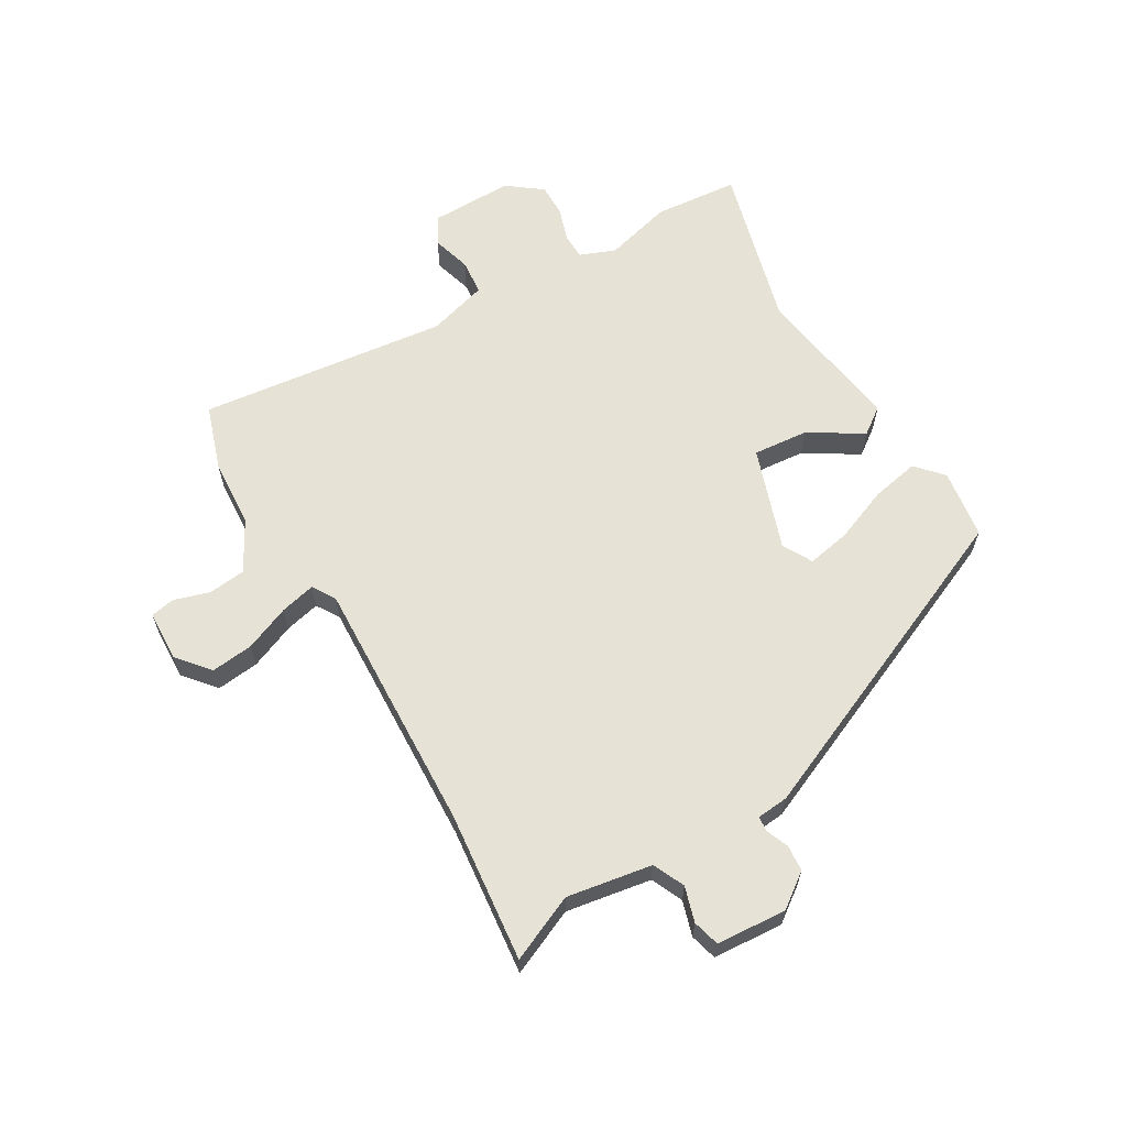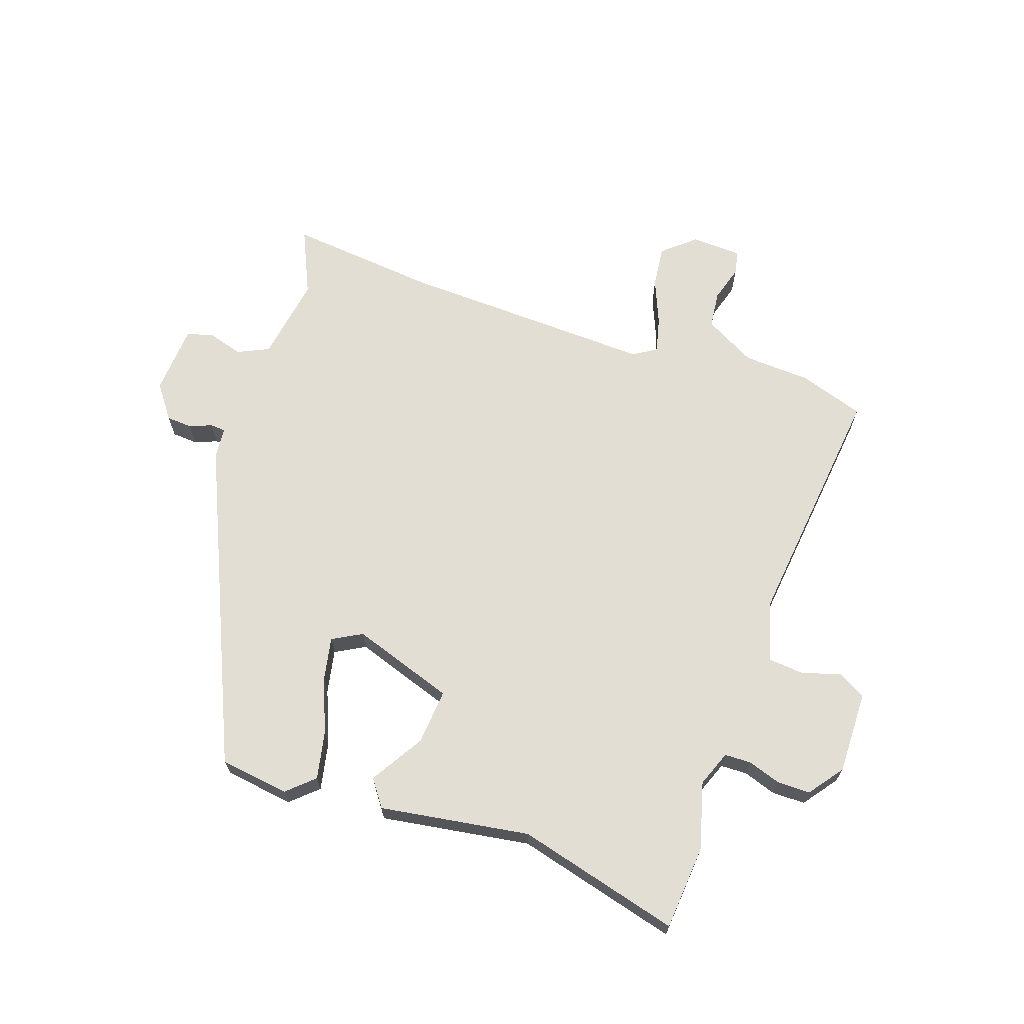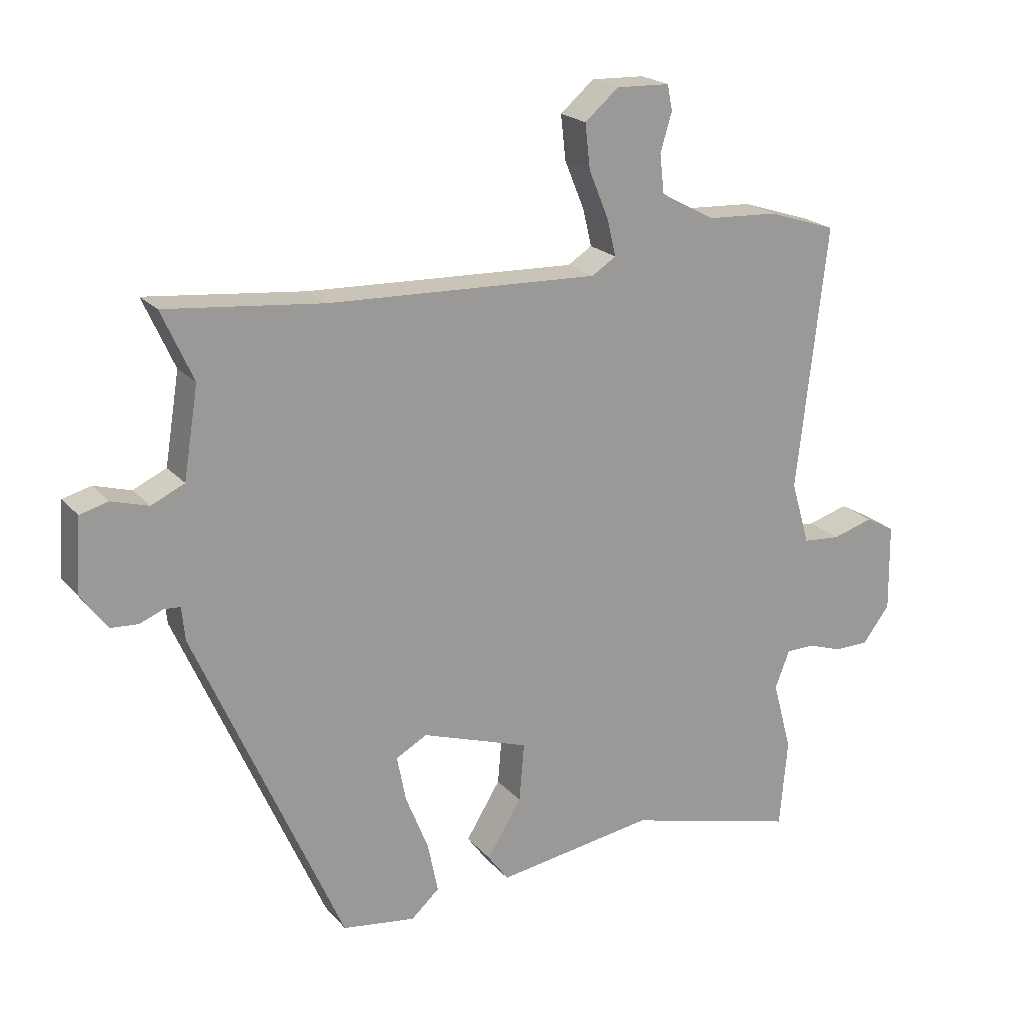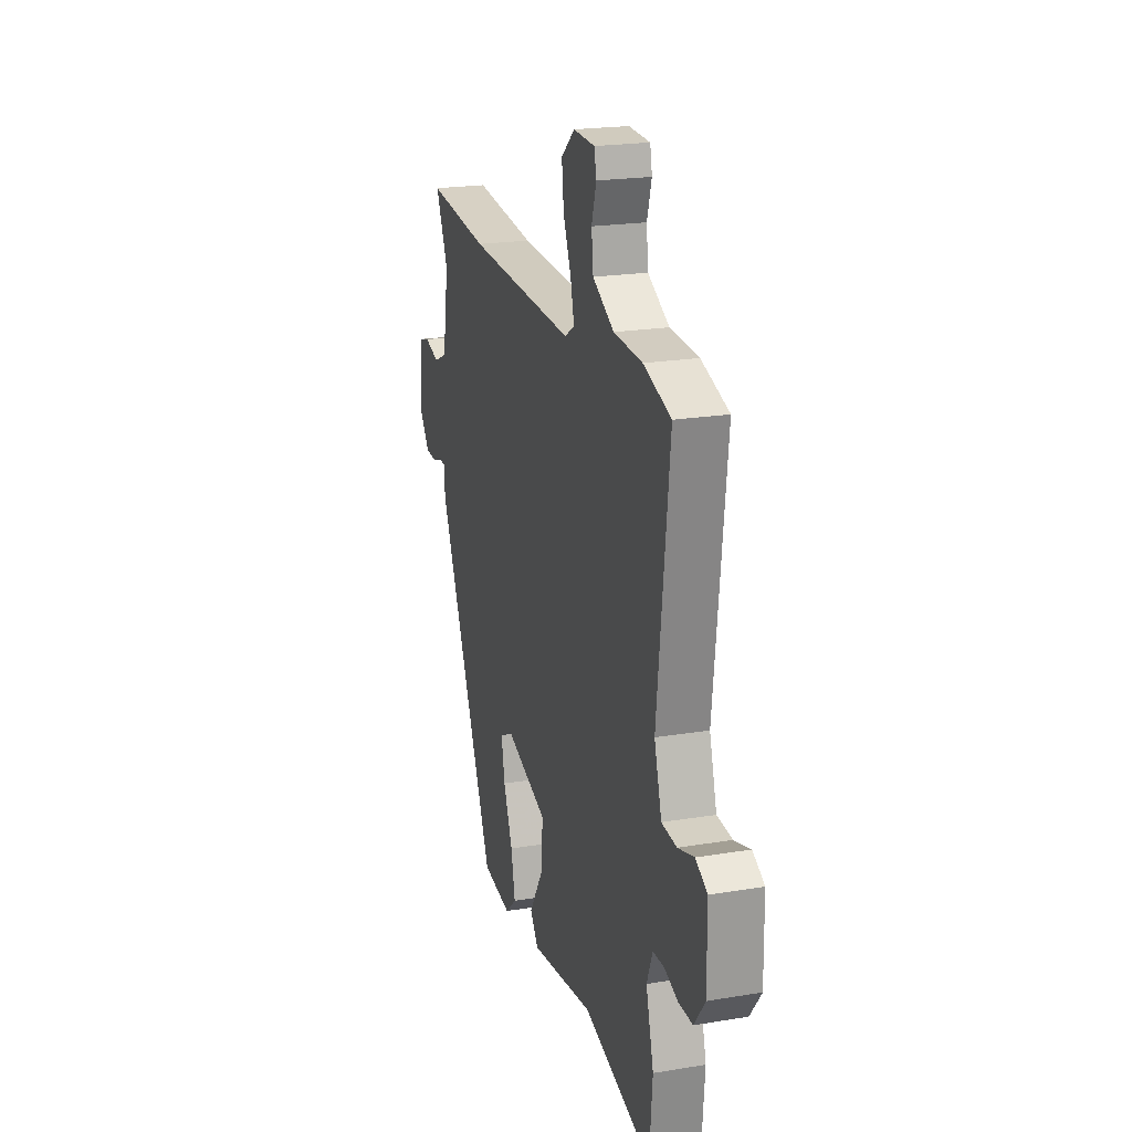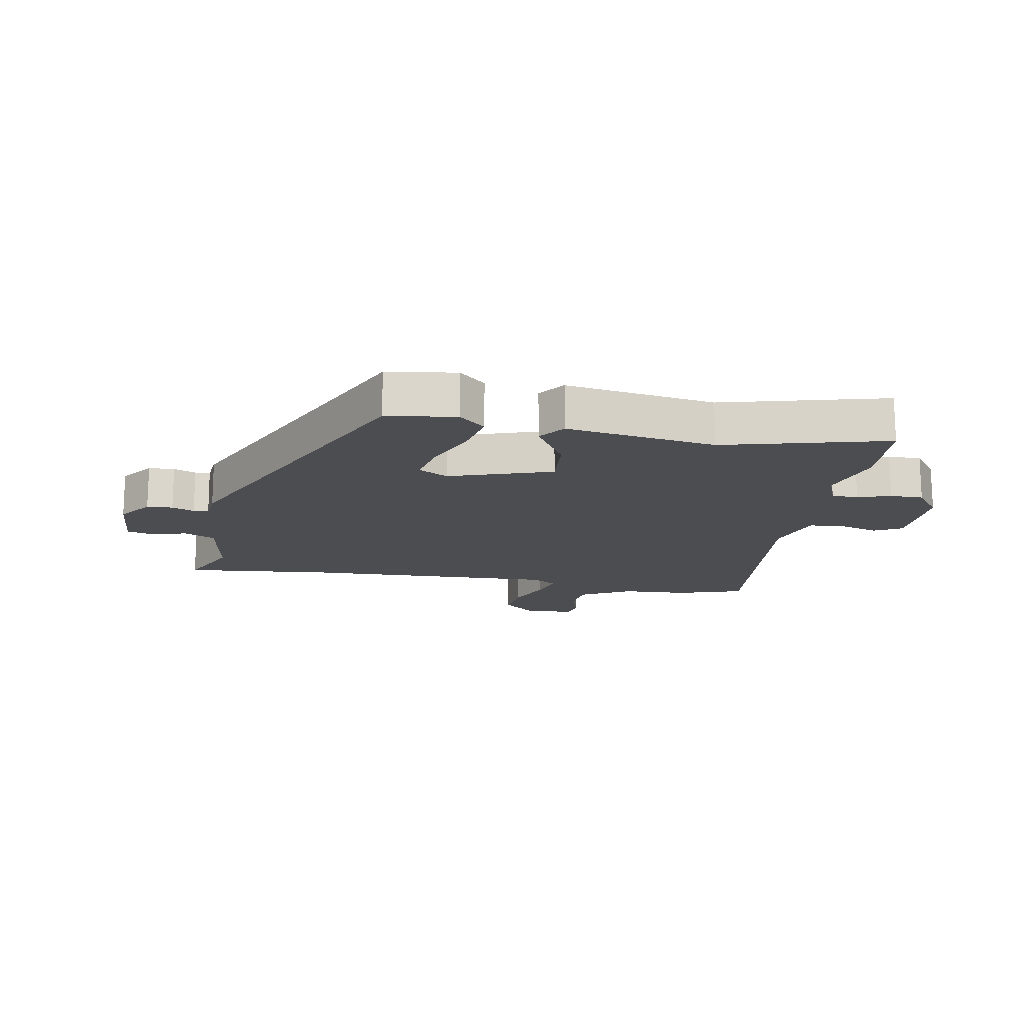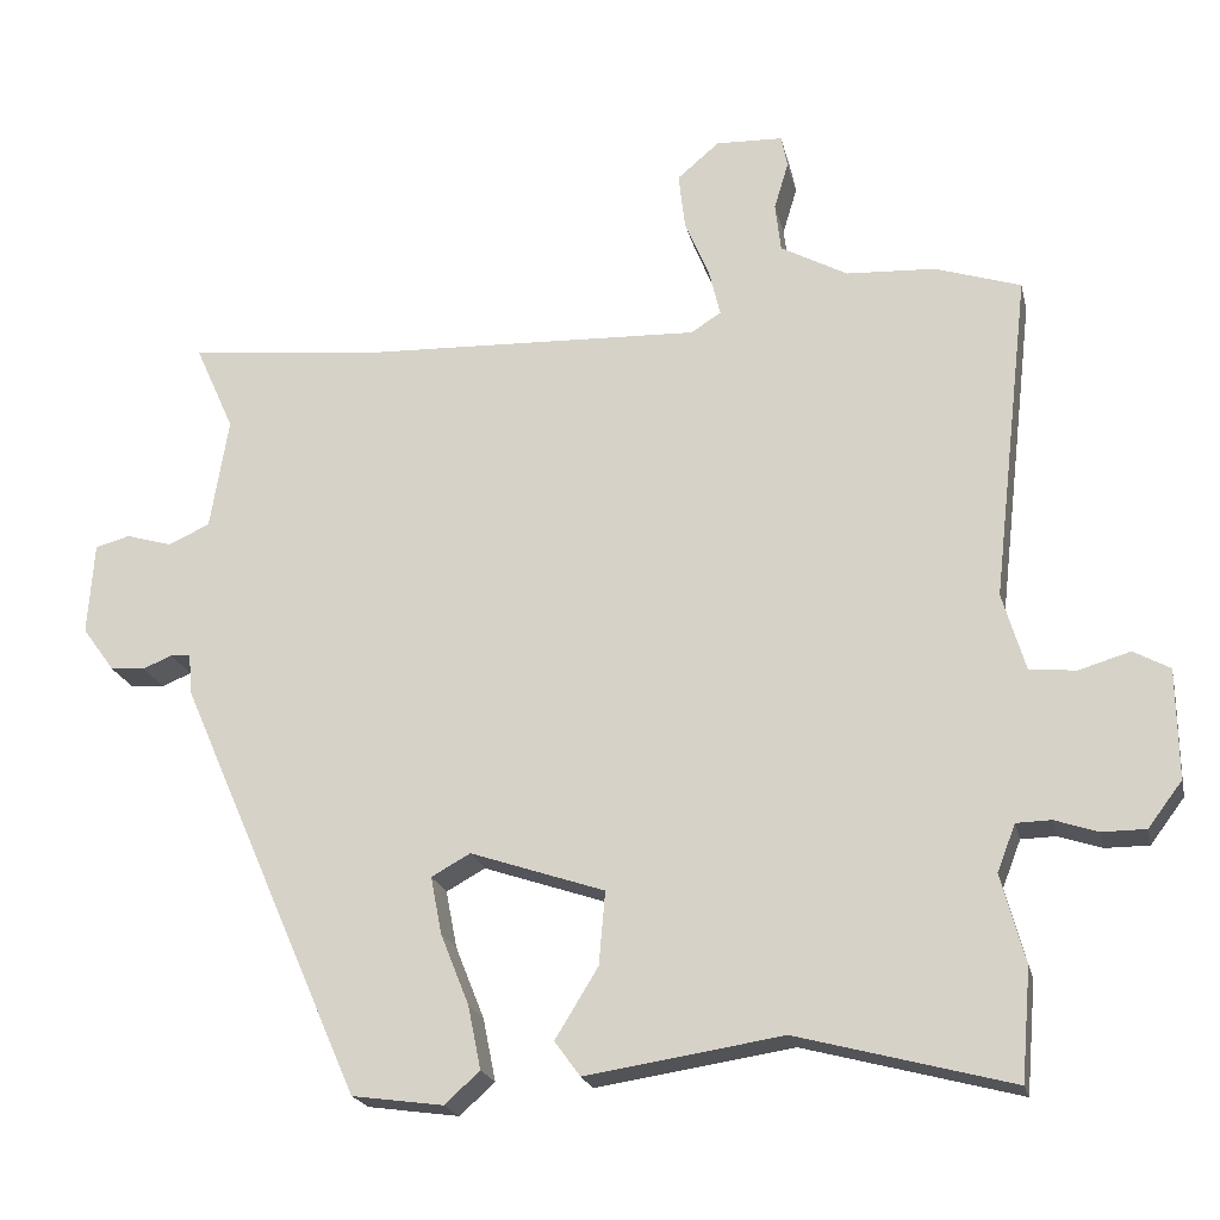
<metadata>
{"format":"obj","ext":"obj","renderer":"f3d","projection":"perspective","resolution":1024,"background":"white","views":[{"elev":63.1,"azim":59.8,"up":"+Y"},{"elev":67.3,"azim":-161.1,"up":"+Y"},{"elev":20.7,"azim":151.3,"up":"+Z"},{"elev":21.2,"azim":-106.5,"up":"+Z"},{"elev":-15.7,"azim":169.6,"up":"+Y"},{"elev":-20.7,"azim":-167.5,"up":"+Z"}]}
</metadata>
<code>
v 0.301 0.07 -0.504
v 0.186 0.07 -0.52
v 0.142 0.07 -0.48
v 0.158 0.07 -0.401
v 0.194 0.07 -0.311
v 0.208 0.07 -0.239
v 0.159 0.07 -0.212
v -0.01 0.07 -0.269
v -0.002 0.07 -0.361
v 0.052 0.07 -0.449
v 0.02 0.07 -0.493
v -0.228 0.07 -0.455
v -0.498 0.07 -0.526
v -0.51 0.07 -0.386
v -0.48 0.07 -0.275
v -0.503 0.07 -0.216
v -0.547 0.07 -0.215
v -0.601 0.07 -0.233
v -0.656 0.07 -0.233
v -0.699 0.07 -0.176
v -0.697 0.07 -0.038
v -0.651 0.07 -0.013
v -0.587 0.07 -0.032
v -0.528 0.07 -0.027
v -0.499 0.07 0.072
v -0.546 0.07 0.485
v -0.438 0.07 0.52
v -0.326 0.07 0.526
v -0.242 0.07 0.572
v -0.235 0.07 0.633
v -0.253 0.07 0.693
v -0.245 0.07 0.733
v -0.161 0.07 0.736
v -0.108 0.07 0.691
v -0.116 0.07 0.621
v -0.147 0.07 0.546
v -0.161 0.07 0.488
v -0.123 0.07 0.464
v 0.301 0.07 0.48
v 0.547 0.07 0.505
v 0.498 0.07 0.396
v 0.521 0.07 0.255
v 0.573 0.07 0.231
v 0.631 0.07 0.248
v 0.675 0.07 0.236
v 0.683 0.07 0.12
v 0.642 0.07 0.064
v 0.599 0.07 0.061
v 0.562 0.07 0.076
v 0.537 0.07 0.074
v 0.532 0.07 0.022
v 0.301 0 -0.504
v 0.186 0 -0.52
v 0.142 0 -0.48
v 0.158 0 -0.401
v 0.194 0 -0.311
v 0.208 0 -0.239
v 0.159 0 -0.212
v -0.01 0 -0.269
v -0.002 0 -0.361
v 0.052 0 -0.449
v 0.02 0 -0.493
v -0.228 0 -0.455
v -0.498 0 -0.526
v -0.51 0 -0.386
v -0.48 0 -0.275
v -0.503 0 -0.216
v -0.547 0 -0.215
v -0.601 0 -0.233
v -0.656 0 -0.233
v -0.699 0 -0.176
v -0.697 0 -0.038
v -0.651 0 -0.013
v -0.587 0 -0.032
v -0.528 0 -0.027
v -0.499 0 0.072
v -0.546 0 0.485
v -0.438 0 0.52
v -0.326 0 0.526
v -0.242 0 0.572
v -0.235 0 0.633
v -0.253 0 0.693
v -0.245 0 0.733
v -0.161 0 0.736
v -0.108 0 0.691
v -0.116 0 0.621
v -0.147 0 0.546
v -0.161 0 0.488
v -0.123 0 0.464
v 0.301 0 0.48
v 0.547 0 0.505
v 0.498 0 0.396
v 0.521 0 0.255
v 0.573 0 0.231
v 0.631 0 0.248
v 0.675 0 0.236
v 0.683 0 0.12
v 0.642 0 0.064
v 0.599 0 0.061
v 0.562 0 0.076
v 0.537 0 0.074
v 0.532 0 0.022
f 50 51 1 2
f 46 47 48 49
f 46 49 50
f 43 44 45 46
f 42 43 46 50
f 41 42 50 2
f 39 40 41
f 38 39 41
f 33 34 35 36
f 33 36 37
f 30 31 32 33
f 29 30 33 37
f 28 29 37
f 25 26 27 28
f 24 25 28 37
f 20 21 22 23
f 20 23 24
f 17 18 19 20
f 16 17 20 24
f 15 16 24 37
f 12 13 14 15
f 9 10 11 12
f 8 9 12 15
f 7 8 15 37
f 2 3 4 5
f 2 5 6
f 41 2 6
f 38 41 6 7
f 7 37 38
f 53 52 102 101
f 100 99 98 97
f 101 100 97
f 97 96 95 94
f 101 97 94 93
f 53 101 93 92
f 92 91 90
f 92 90 89
f 87 86 85 84
f 88 87 84
f 84 83 82 81
f 88 84 81 80
f 88 80 79
f 79 78 77 76
f 88 79 76 75
f 74 73 72 71
f 75 74 71
f 71 70 69 68
f 75 71 68 67
f 88 75 67 66
f 66 65 64 63
f 63 62 61 60
f 66 63 60 59
f 88 66 59 58
f 56 55 54 53
f 57 56 53
f 57 53 92
f 58 57 92 89
f 89 88 58
f 1 52 53 2
f 2 53 54 3
f 3 54 55 4
f 4 55 56 5
f 5 56 57 6
f 6 57 58 7
f 7 58 59 8
f 8 59 60 9
f 9 60 61 10
f 10 61 62 11
f 11 62 63 12
f 12 63 64 13
f 13 64 65 14
f 14 65 66 15
f 15 66 67 16
f 16 67 68 17
f 17 68 69 18
f 18 69 70 19
f 19 70 71 20
f 20 71 72 21
f 21 72 73 22
f 22 73 74 23
f 23 74 75 24
f 24 75 76 25
f 25 76 77 26
f 26 77 78 27
f 27 78 79 28
f 28 79 80 29
f 29 80 81 30
f 30 81 82 31
f 31 82 83 32
f 32 83 84 33
f 33 84 85 34
f 34 85 86 35
f 35 86 87 36
f 36 87 88 37
f 37 88 89 38
f 38 89 90 39
f 39 90 91 40
f 40 91 92 41
f 41 92 93 42
f 42 93 94 43
f 43 94 95 44
f 44 95 96 45
f 45 96 97 46
f 46 97 98 47
f 47 98 99 48
f 48 99 100 49
f 49 100 101 50
f 50 101 102 51
f 51 102 52 1

</code>
